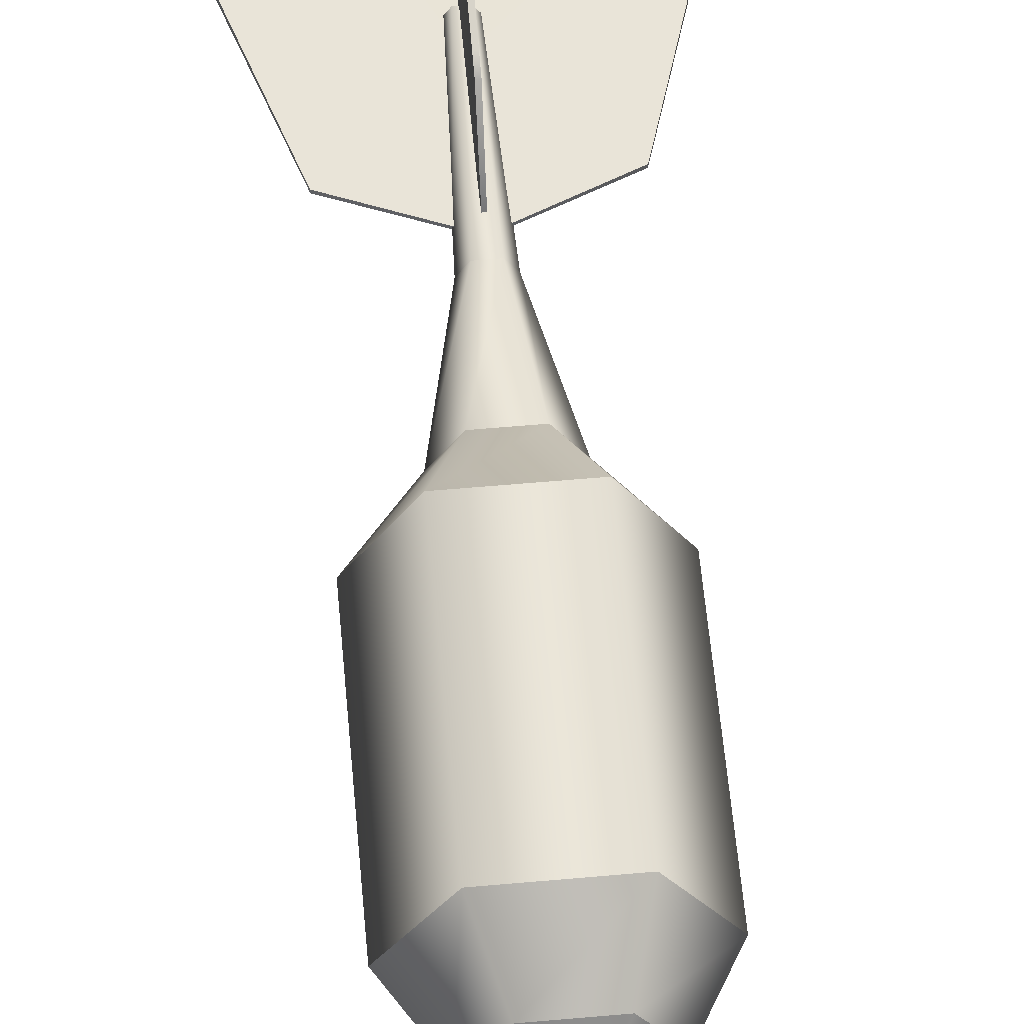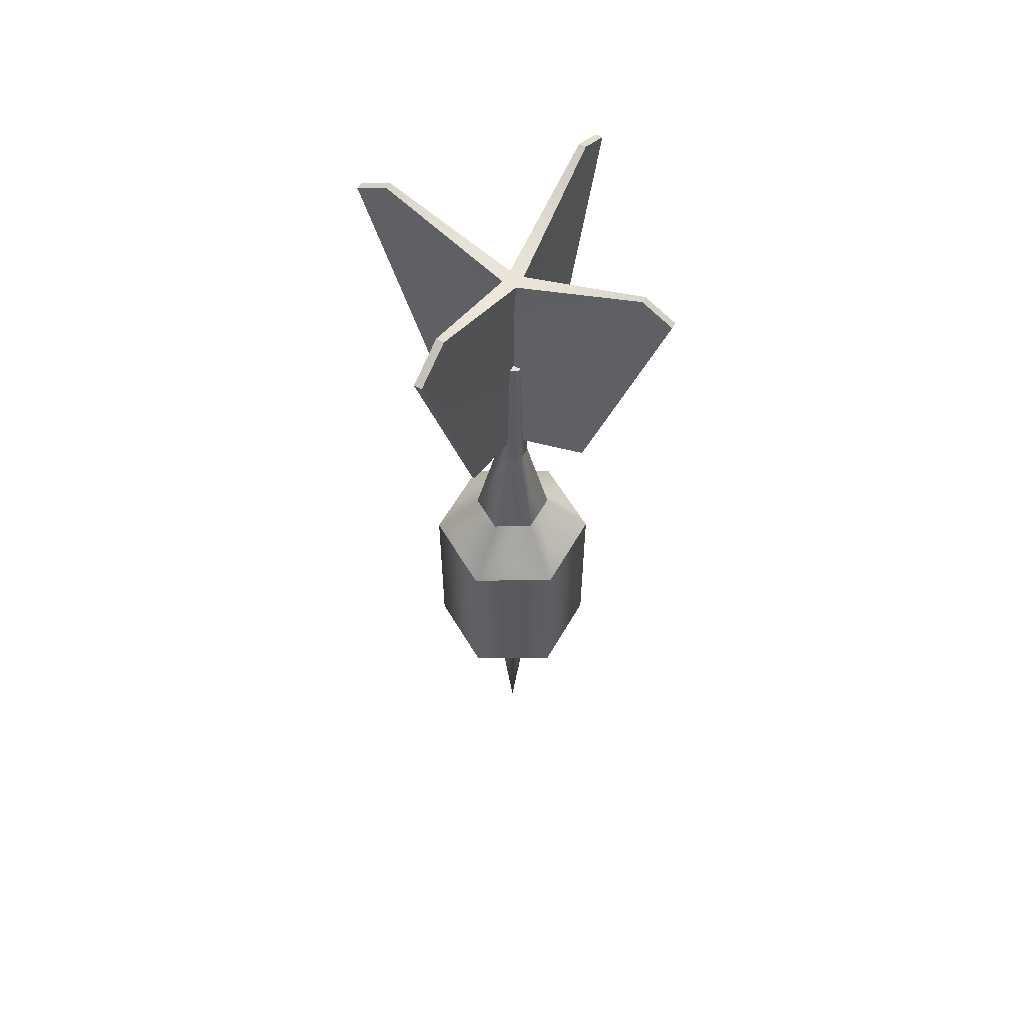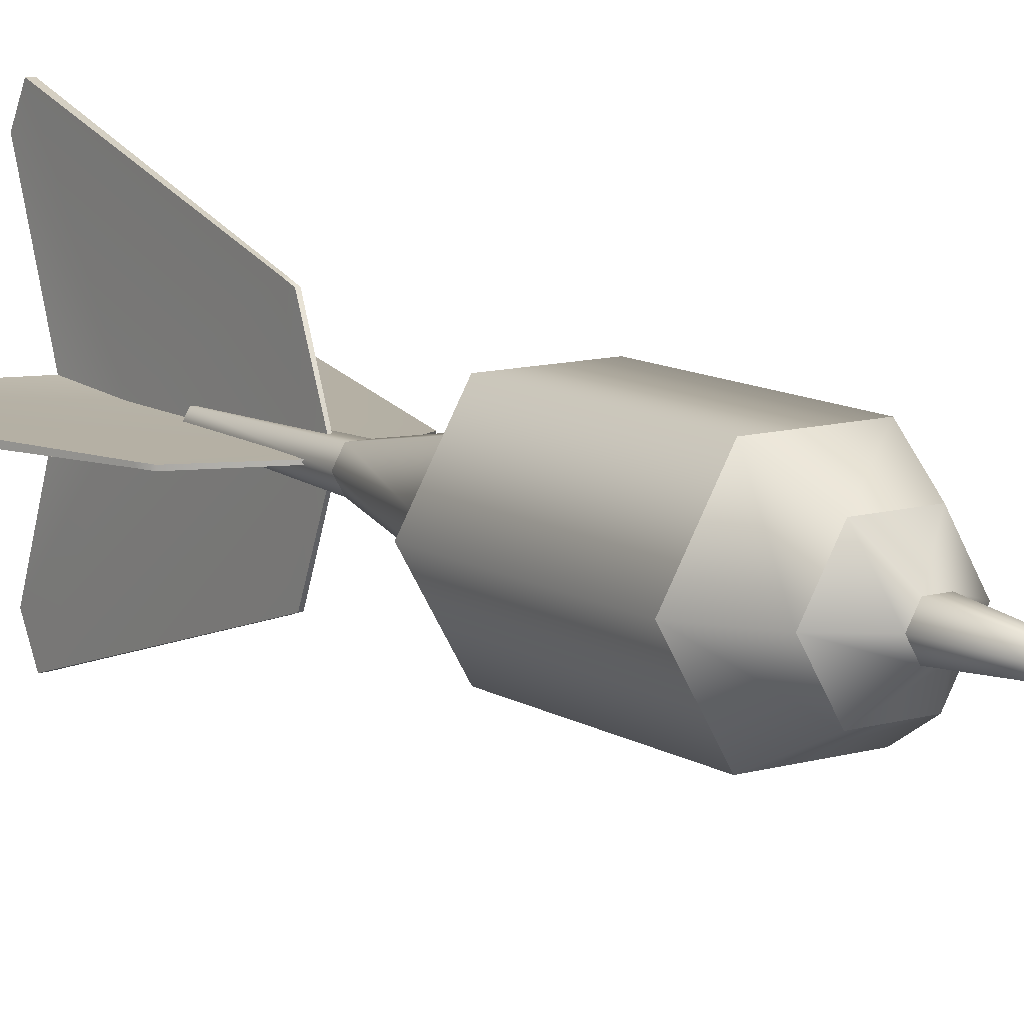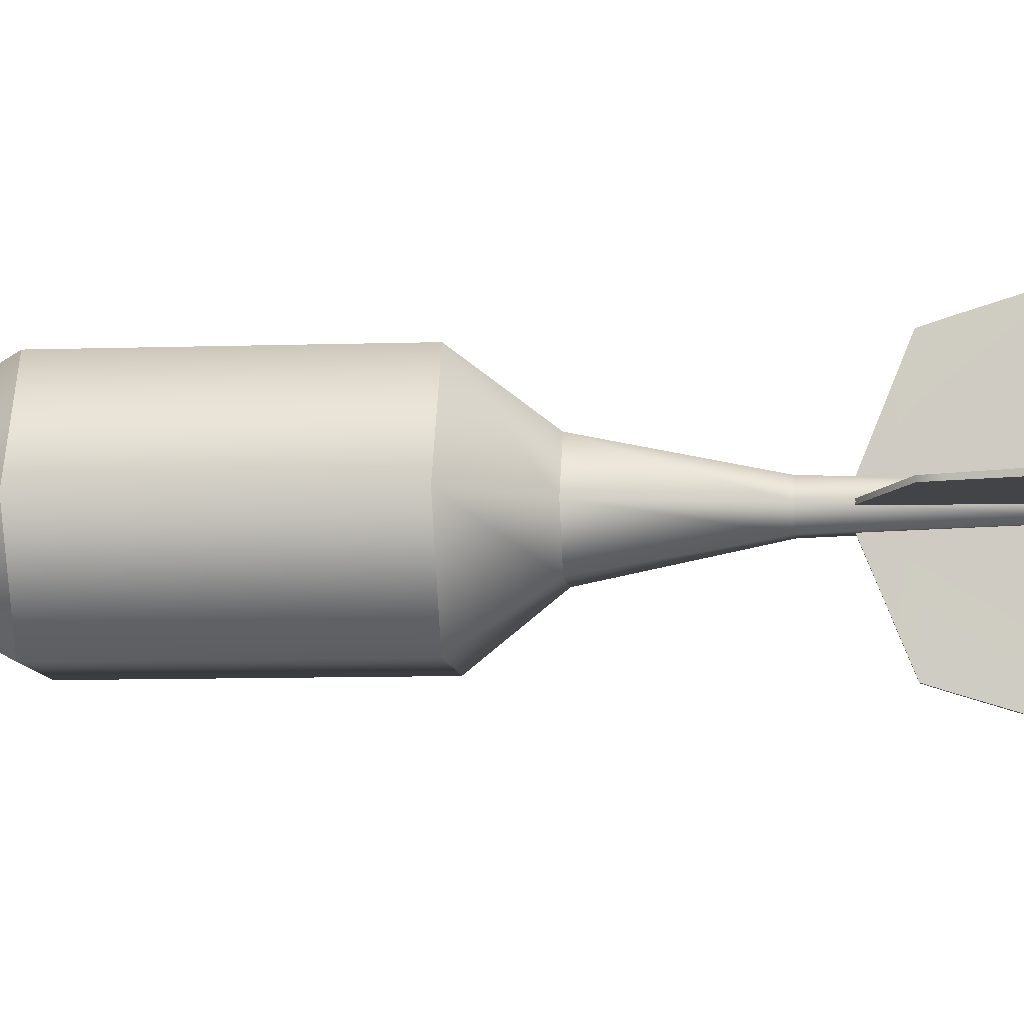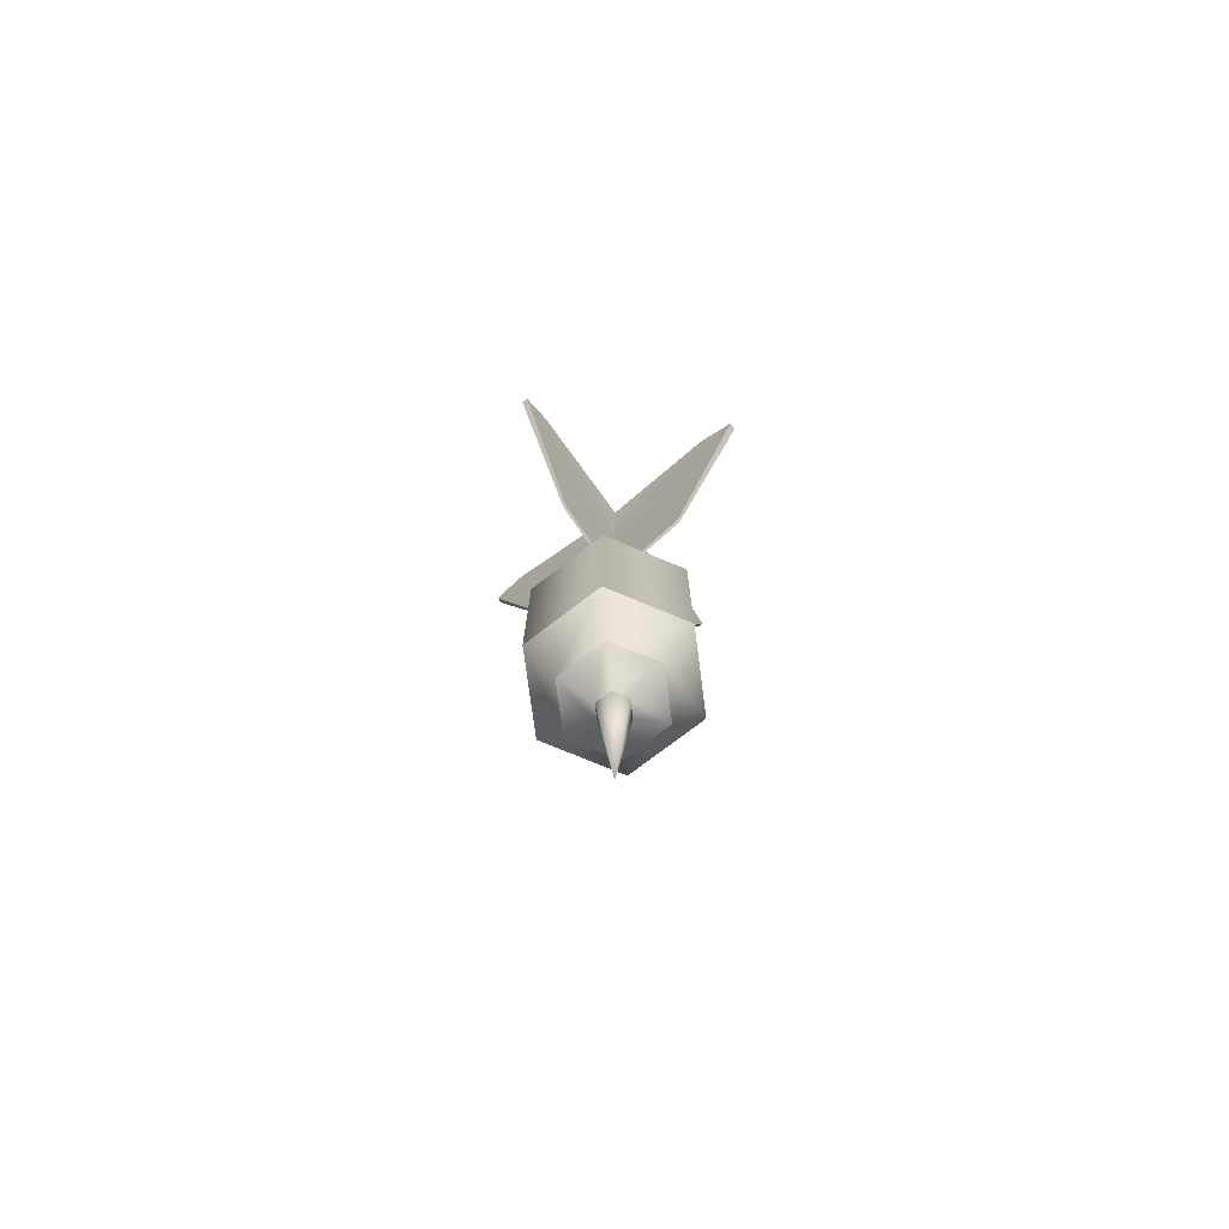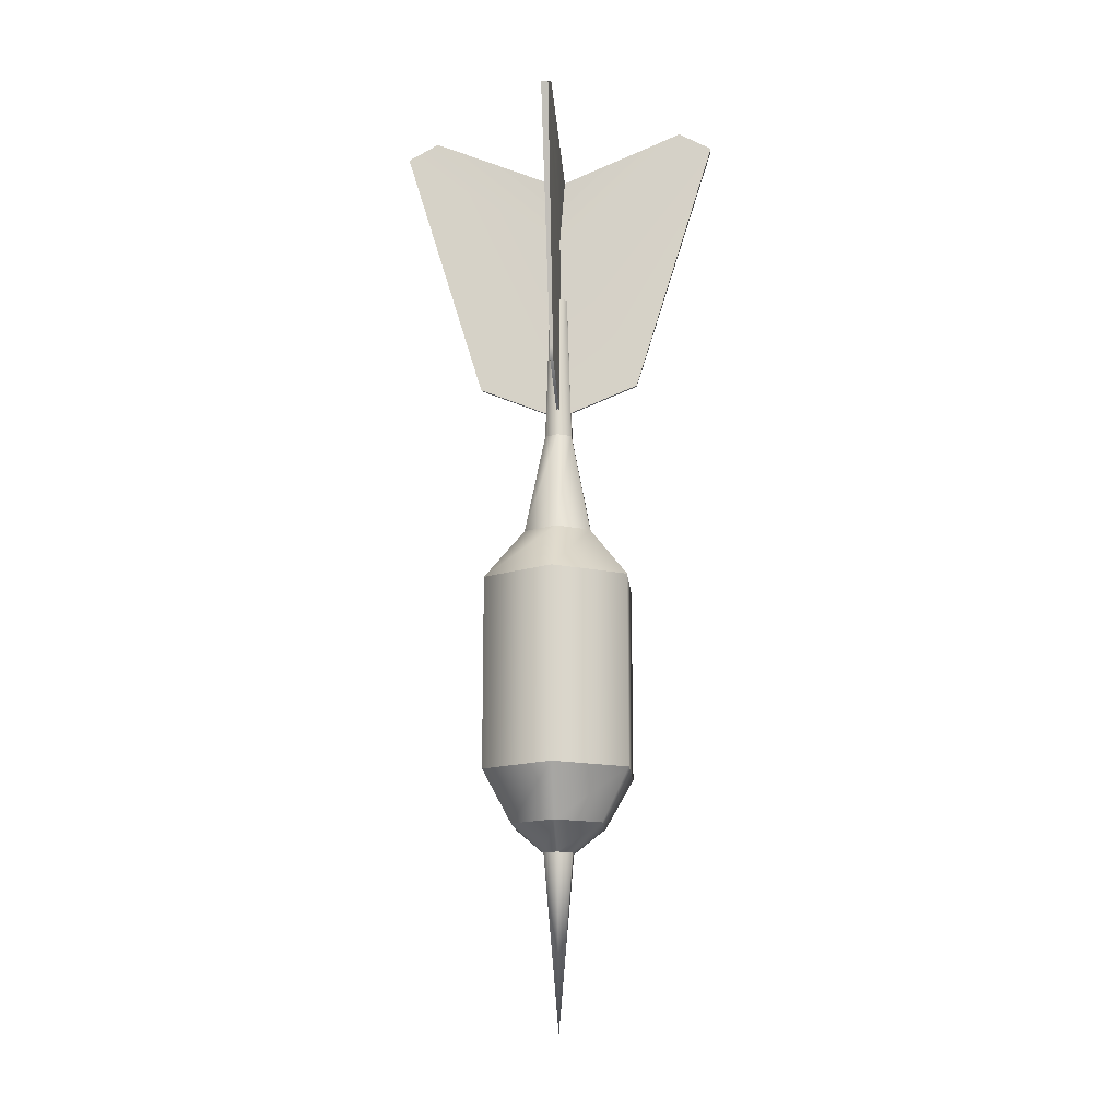
<metadata>
{"format":"obj","ext":"obj","renderer":"f3d","projection":"perspective","resolution":1024,"background":"white","views":[{"elev":59.9,"azim":174.8,"up":"+Y"},{"elev":59.1,"azim":119.6,"up":"+Z"},{"elev":11.2,"azim":145.2,"up":"+Y"},{"elev":-8.0,"azim":-84.3,"up":"+Y"},{"elev":-75.4,"azim":37.4,"up":"+Z"},{"elev":-15.5,"azim":-85.0,"up":"+Z"}]}
</metadata>
<code>
g prop_dart2
v 0.1258 0.0003324 -0.2796
v 0.06295 0.1092 0.01429
v 0.06295 0.1092 -0.2796
v 0.06295 0.1092 0.01429
v 0.1258 0.0003324 -0.2796
v 0.1258 0.0003323 0.01429
v 0.06295 0.1092 -0.2796
v -0.06271 0.1092 0.01429
v -0.06271 0.1092 -0.2796
v -0.06271 0.1092 0.01429
v 0.06295 0.1092 -0.2796
v 0.06295 0.1092 0.01429
v -0.06271 0.1092 -0.2796
v -0.1255 0.0003323 0.01429
v -0.1255 0.0003324 -0.2796
v -0.1255 0.0003323 0.01429
v -0.06271 0.1092 -0.2796
v -0.06271 0.1092 0.01429
v -0.1255 0.0003324 -0.2796
v -0.06271 -0.1085 0.01429
v -0.06271 -0.1085 -0.2796
v -0.06271 -0.1085 0.01429
v -0.1255 0.0003324 -0.2796
v -0.1255 0.0003323 0.01429
v -0.06271 -0.1085 -0.2796
v 0.06295 -0.1085 0.01429
v 0.06295 -0.1085 -0.2796
v 0.06295 -0.1085 0.01429
v -0.06271 -0.1085 -0.2796
v -0.06271 -0.1085 0.01429
v 0.06295 -0.1085 -0.2796
v 0.1258 0.0003323 0.01429
v 0.1258 0.0003324 -0.2796
v 0.1258 0.0003323 0.01429
v 0.06295 -0.1085 -0.2796
v 0.06295 -0.1085 0.01429
v 0.01131 0.0221 -0.3987
v 0.0001186 0.0003324 -0.6607
v 0.02388 0.0003324 -0.3987
v -0.01383 0.0221 -0.3987
v 0.0001186 0.0003324 -0.6607
v 0.01131 0.0221 -0.3987
v 0.01131 -0.02144 -0.3987
v 0.0001186 0.0003324 -0.6607
v -0.01383 -0.02144 -0.3987
v 0.02388 0.0003324 -0.3987
v 0.0001186 0.0003324 -0.6607
v 0.01131 -0.02144 -0.3987
v 0.06295 0.1092 -0.2796
v 0.07679 0.0003325 -0.3581
v 0.1258 0.0003324 -0.2796
v 0.03777 0.06793 -0.3581
v -0.06271 0.1092 -0.2796
v -0.04029 0.06793 -0.3581
v -0.1255 0.0003324 -0.2796
v -0.07931 0.0003323 -0.3581
v -0.06271 -0.1085 -0.2796
v -0.07931 0.0003323 -0.3581
v -0.1255 0.0003324 -0.2796
v -0.04029 -0.06726 -0.3581
v 0.06295 -0.1085 -0.2796
v 0.03777 -0.06726 -0.3581
v 0.1258 0.0003324 -0.2796
v 0.07679 0.0003325 -0.3581
v 0.03777 0.06793 -0.3581
v 0.02388 0.0003324 -0.3987
v 0.07679 0.0003325 -0.3581
v 0.01131 0.0221 -0.3987
v -0.04029 0.06793 -0.3581
v -0.01383 0.0221 -0.3987
v -0.07931 0.0003323 -0.3581
v -0.0264 0.0003324 -0.3987
v -0.04029 -0.06726 -0.3581
v -0.0264 0.0003324 -0.3987
v -0.07931 0.0003323 -0.3581
v -0.01383 -0.02144 -0.3987
v 0.03777 -0.06726 -0.3581
v 0.01131 -0.02144 -0.3987
v 0.07679 0.0003325 -0.3581
v 0.02388 0.0003324 -0.3987
v -0.0264 0.0003324 -0.3987
v 0.0001186 0.0003324 -0.6607
v -0.01383 0.0221 -0.3987
v -0.01383 -0.02144 -0.3987
v 0.02933 0.05093 0.09462
v 0.1258 0.0003323 0.01429
v 0.05855 0.0003323 0.09462
v 0.06295 0.1092 0.01429
v -0.0291 0.05093 0.09462
v -0.06271 0.1092 0.01429
v -0.05831 0.0003323 0.09462
v -0.1255 0.0003323 0.01429
v -0.0291 -0.05027 0.09462
v -0.1255 0.0003323 0.01429
v -0.05831 0.0003323 0.09462
v -0.06271 -0.1085 0.01429
v 0.02933 -0.05027 0.09462
v 0.06295 -0.1085 0.01429
v 0.05855 0.0003323 0.09462
v 0.1258 0.0003323 0.01429
v 0.01196 0.02084 0.2534
v 0.05855 0.0003323 0.09462
v 0.0238 0.0003322 0.2534
v 0.02933 0.05093 0.09462
v -0.01172 0.02084 0.2534
v -0.0291 0.05093 0.09462
v -0.02357 0.0003322 0.2534
v -0.05831 0.0003323 0.09462
v -0.01172 -0.02018 0.2534
v -0.05831 0.0003323 0.09462
v -0.02357 0.0003322 0.2534
v -0.0291 -0.05027 0.09462
v 0.01196 -0.02018 0.2534
v 0.02933 -0.05027 0.09462
v 0.0238 0.0003322 0.2534
v 0.05855 0.0003323 0.09462
v 0.006373 0.01366 0.4845
v 0.0238 0.0003322 0.2534
v 0.01407 0.0003322 0.4845
v 0.01196 0.02084 0.2534
v -0.009013 0.01366 0.4845
v -0.01172 0.02084 0.2534
v -0.01671 0.0003322 0.4845
v -0.02357 0.0003322 0.2534
v -0.009013 -0.01299 0.4845
v -0.02357 0.0003322 0.2534
v -0.01671 0.0003322 0.4845
v -0.01172 -0.02018 0.2534
v 0.006373 -0.01299 0.4845
v 0.01196 -0.02018 0.2534
v 0.01407 0.0003322 0.4845
v 0.0238 0.0003322 0.2534
v -0.1247 0.002764 0.3375
v -0.00132 -0.00168 0.287
v -0.00132 0.002345 0.287
v -0.1247 -0.0021 0.3375
v -0.1314 -0.0021 0.3582
v -0.1314 0.002764 0.3582
v -0.251 -0.004985 0.7419
v -0.251 0.005649 0.7419
v -0.1986 0.005649 0.7714
v -0.00132 -0.0108 0.6831
v -0.1986 -0.004985 0.7714
v -0.00132 0.01146 0.6831
v 0.1927 -0.005654 0.7733
v 0.1927 0.006319 0.7733
v 0.2517 0.006319 0.74
v 0.1288 -0.0021 0.3582
v 0.2517 -0.005654 0.74
v 0.1288 0.002764 0.3582
v 0.1221 -0.0021 0.3375
v 0.1221 0.002764 0.3375
v -0.00132 -0.00168 0.287
v -0.00132 0.002345 0.287
v 0.2517 -0.005654 0.74
v 0.1927 0.006319 0.7733
v 0.2517 0.006319 0.74
v 0.1927 -0.005654 0.7733
v -0.251 0.005649 0.7419
v -0.1986 -0.004985 0.7714
v -0.251 -0.004985 0.7419
v -0.1986 0.005649 0.7714
v 0.001112 0.1238 0.3375
v -0.003332 0.0003322 0.287
v 0.0006925 0.0003322 0.287
v -0.003752 0.1238 0.3375
v -0.003752 0.1304 0.3582
v 0.001112 0.1304 0.3582
v -0.006091 0.2474 0.7434
v 0.003451 0.2474 0.7434
v -0.01245 0.0003321 0.6831
v 0.003451 0.2003 0.7699
v 0.00981 0.0003321 0.6831
v -0.006091 0.2003 0.7699
v 0.003798 -0.2484 0.7424
v -0.003752 -0.1298 0.3582
v -0.006438 -0.2484 0.7424
v 0.001112 -0.1298 0.3582
v -0.003752 -0.1231 0.3375
v 0.001112 -0.1231 0.3375
v -0.003332 0.0003322 0.287
v 0.0006925 0.0003322 0.287
v -0.006438 -0.2484 0.7424
v 0.003798 -0.1979 0.7709
v 0.003798 -0.2484 0.7424
v -0.006438 -0.1979 0.7709
v 0.003451 0.2474 0.7434
v -0.006091 0.2003 0.7699
v -0.006091 0.2474 0.7434
v 0.003451 0.2003 0.7699
v -0.006438 -0.1979 0.7709
v 0.00981 0.0003321 0.6831
v 0.003798 -0.1979 0.7709
v -0.01245 0.0003321 0.6831
v 0.01407 0.0003322 0.4845
v -0.00132 0.0003322 0.4845
v 0.006373 0.01366 0.4845
v -0.009013 0.01366 0.4845
v -0.01671 0.0003322 0.4845
v -0.01671 0.0003322 0.4845
v -0.00132 0.0003322 0.4845
v -0.009013 -0.01299 0.4845
v 0.006373 -0.01299 0.4845
v 0.01407 0.0003322 0.4845
v -0.00132 -0.0021 0.317
v -0.1247 -0.0021 0.3375
v -0.1314 -0.0021 0.3582
v -0.00132 -0.00168 0.287
v 0.1221 -0.0021 0.3375
v -0.251 -0.004985 0.7419
v 0.1288 -0.0021 0.3582
v -0.00132 -0.00168 0.5899
v -0.1986 -0.004985 0.7714
v 0.2517 -0.005654 0.74
v -0.00132 -0.0108 0.6831
v 0.1927 -0.005654 0.7733
v -0.003752 0.0003322 0.317
v -0.003752 0.1238 0.3375
v -0.003752 0.1304 0.3582
v -0.003332 0.0003322 0.287
v -0.003752 -0.1231 0.3375
v -0.006091 0.2474 0.7434
v -0.003752 -0.1298 0.3582
v -0.003332 0.0003321 0.5899
v -0.006091 0.2003 0.7699
v -0.006438 -0.2484 0.7424
v -0.01245 0.0003321 0.6831
v -0.006438 -0.1979 0.7709
v 0.1221 0.002764 0.3375
v -0.00132 0.002764 0.317
v -0.00132 0.002345 0.287
v 0.1288 0.002764 0.3582
v -0.1247 0.002764 0.3375
v 0.2517 0.006319 0.74
v -0.1314 0.002764 0.3582
v -0.00132 0.002345 0.5899
v 0.1927 0.006319 0.7733
v -0.251 0.005649 0.7419
v -0.00132 0.01146 0.6831
v -0.1986 0.005649 0.7714
v 0.001112 -0.1231 0.3375
v 0.001112 0.0003322 0.317
v 0.0006925 0.0003322 0.287
v 0.001112 -0.1298 0.3582
v 0.001112 0.1238 0.3375
v 0.003798 -0.2484 0.7424
v 0.001112 0.1304 0.3582
v 0.0006925 0.0003321 0.5899
v 0.003798 -0.1979 0.7709
v 0.003451 0.2474 0.7434
v 0.00981 0.0003321 0.6831
v 0.003451 0.2003 0.7699
g prop_dart2_0
f 3 2 1
f 6 5 4
f 9 8 7
f 12 11 10
f 15 14 13
f 18 17 16
f 21 20 19
f 24 23 22
f 27 26 25
f 30 29 28
f 33 32 31
f 36 35 34
f 39 38 37
f 42 41 40
f 45 44 43
f 48 47 46
f 51 50 49
f 52 49 50
f 49 52 53
f 54 53 52
f 53 54 55
f 56 55 54
f 59 58 57
f 60 57 58
f 57 60 61
f 62 61 60
f 61 62 63
f 64 63 62
f 67 66 65
f 68 65 66
f 65 68 69
f 70 69 68
f 69 70 71
f 72 71 70
f 75 74 73
f 76 73 74
f 73 76 77
f 78 77 76
f 77 78 79
f 80 79 78
f 83 82 81
f 81 82 84
f 87 86 85
f 88 85 86
f 85 88 89
f 90 89 88
f 89 90 91
f 92 91 90
f 95 94 93
f 96 93 94
f 93 96 97
f 98 97 96
f 97 98 99
f 100 99 98
f 103 102 101
f 104 101 102
f 101 104 105
f 106 105 104
f 105 106 107
f 108 107 106
f 111 110 109
f 112 109 110
f 109 112 113
f 114 113 112
f 113 114 115
f 116 115 114
f 119 118 117
f 120 117 118
f 117 120 121
f 122 121 120
f 121 122 123
f 124 123 122
f 127 126 125
f 128 125 126
f 125 128 129
f 130 129 128
f 129 130 131
f 132 131 130
f 135 134 133
f 136 133 134
f 136 137 133
f 138 133 137
f 137 139 138
f 140 138 139
f 143 142 141
f 144 141 142
f 142 145 144
f 146 144 145
f 149 148 147
f 150 147 148
f 148 151 150
f 152 150 151
f 151 153 152
f 154 152 153
f 157 156 155
f 158 155 156
f 161 160 159
f 162 159 160
f 165 164 163
f 166 163 164
f 166 167 163
f 168 163 167
f 167 169 168
f 170 168 169
f 173 172 171
f 174 171 172
f 177 176 175
f 178 175 176
f 176 179 178
f 180 178 179
f 179 181 180
f 182 180 181
f 185 184 183
f 186 183 184
f 189 188 187
f 190 187 188
f 193 192 191
f 194 191 192
f 197 196 195
f 198 196 197
f 199 196 198
f 202 201 200
f 203 201 202
f 204 201 203
f 207 206 205
f 208 205 206
f 208 209 205
f 207 205 210
f 211 205 209
f 212 210 205
f 205 211 212
f 210 212 213
f 214 212 211
f 215 213 212
f 214 216 212
f 215 212 216
f 219 218 217
f 220 217 218
f 220 221 217
f 219 217 222
f 223 217 221
f 224 222 217
f 217 223 224
f 222 224 225
f 226 224 223
f 227 225 224
f 226 228 224
f 227 224 228
f 231 230 229
f 232 229 230
f 231 233 230
f 232 230 234
f 235 230 233
f 236 234 230
f 230 235 236
f 234 236 237
f 238 236 235
f 239 237 236
f 238 240 236
f 239 236 240
f 243 242 241
f 244 241 242
f 243 245 242
f 244 242 246
f 247 242 245
f 248 246 242
f 242 247 248
f 246 248 249
f 250 248 247
f 251 249 248
f 250 252 248
f 251 248 252

</code>
